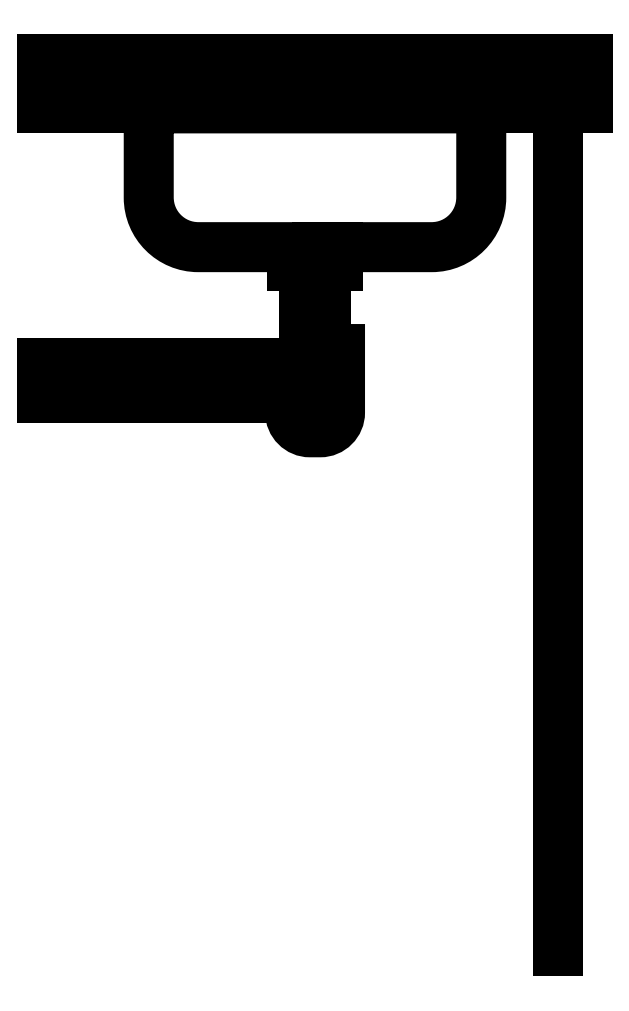
<metadata>
{"format":"dxf","ext":"dxf","renderer":"ezdxf+matplotlib","layout":"modelspace","background":"white","min_lineweight":24,"dpi":150}
</metadata>
<code>
0
SECTION
2
ENTITIES
0
LINE
8
MOBILIAS
10
8.465
20
7.489
30
0
11
8.215
21
7.489
31
0
0
LINE
8
MOBILIAS
10
8.465
20
7.524
30
0
11
8.215
21
7.524
31
0
0
LINE
8
MOBILIAS
10
8.215
20
7.781
30
0
11
8.765
21
7.781
31
0
0
LINE
8
MOBILIAS
10
8.215
20
7.831
30
0
11
8.765
21
7.831
31
0
0
POLYLINE
8
MOBILIAS
66
     1
10
0
20
0
30
0
70
     1
0
VERTEX
8
MOBILIAS
10
8.465
20
7.538
30
0
0
VERTEX
8
MOBILIAS
10
8.516
20
7.538
30
0
0
VERTEX
8
MOBILIAS
10
8.516
20
7.475
30
0
42
-0.4142
0
VERTEX
8
MOBILIAS
10
8.496
20
7.455
30
0
0
VERTEX
8
MOBILIAS
10
8.485
20
7.455
30
0
42
-0.4142
0
VERTEX
8
MOBILIAS
10
8.465
20
7.475
30
0
0
SEQEND
8
MOBILIAS
0
POLYLINE
8
MOBILIAS
66
     1
10
0
20
0
30
0
70
     1
0
VERTEX
8
MOBILIAS
10
8.323
20
7.781
30
0
0
VERTEX
8
MOBILIAS
10
8.658
20
7.781
30
0
0
VERTEX
8
MOBILIAS
10
8.658
20
7.691
30
0
42
-0.4142
0
VERTEX
8
MOBILIAS
10
8.608
20
7.641
30
0
0
VERTEX
8
MOBILIAS
10
8.373
20
7.641
30
0
42
-0.4142
0
VERTEX
8
MOBILIAS
10
8.323
20
7.691
30
0
0
SEQEND
8
MOBILIAS
0
POLYLINE
8
MOBILIAS
66
     1
10
0
20
0
30
0
70
     1
0
VERTEX
8
MOBILIAS
10
8.479
20
7.622
30
0
0
VERTEX
8
MOBILIAS
10
8.502
20
7.622
30
0
0
VERTEX
8
MOBILIAS
10
8.502
20
7.538
30
0
0
VERTEX
8
MOBILIAS
10
8.479
20
7.538
30
0
0
SEQEND
8
MOBILIAS
0
POLYLINE
8
MOBILIAS
66
     1
10
0
20
0
30
0
70
     1
0
VERTEX
8
MOBILIAS
10
8.467
20
7.641
30
0
0
VERTEX
8
MOBILIAS
10
8.513
20
7.641
30
0
0
VERTEX
8
MOBILIAS
10
8.513
20
7.622
30
0
0
VERTEX
8
MOBILIAS
10
8.467
20
7.622
30
0
0
SEQEND
8
MOBILIAS
0
LINE
8
MOBILIAS
10
8.245
20
7.811
30
0
11
8.735
21
7.811
31
0
0
LINE
8
MOBILIAS
10
8.245
20
7.811
30
0
11
8.245
21
7.831
31
0
0
LINE
8
MOBILIAS
10
8.735
20
7.811
30
0
11
8.735
21
7.831
31
0
0
LINE
8
MOBILIAS
10
8.765
20
7.781
30
0
11
8.765
21
7.831
31
0
0
LINE
8
MOBILIAS
10
8.735
20
6.931
30
0
11
8.735
21
7.781
31
0
0
ENDSEC
0
EOF

</code>
